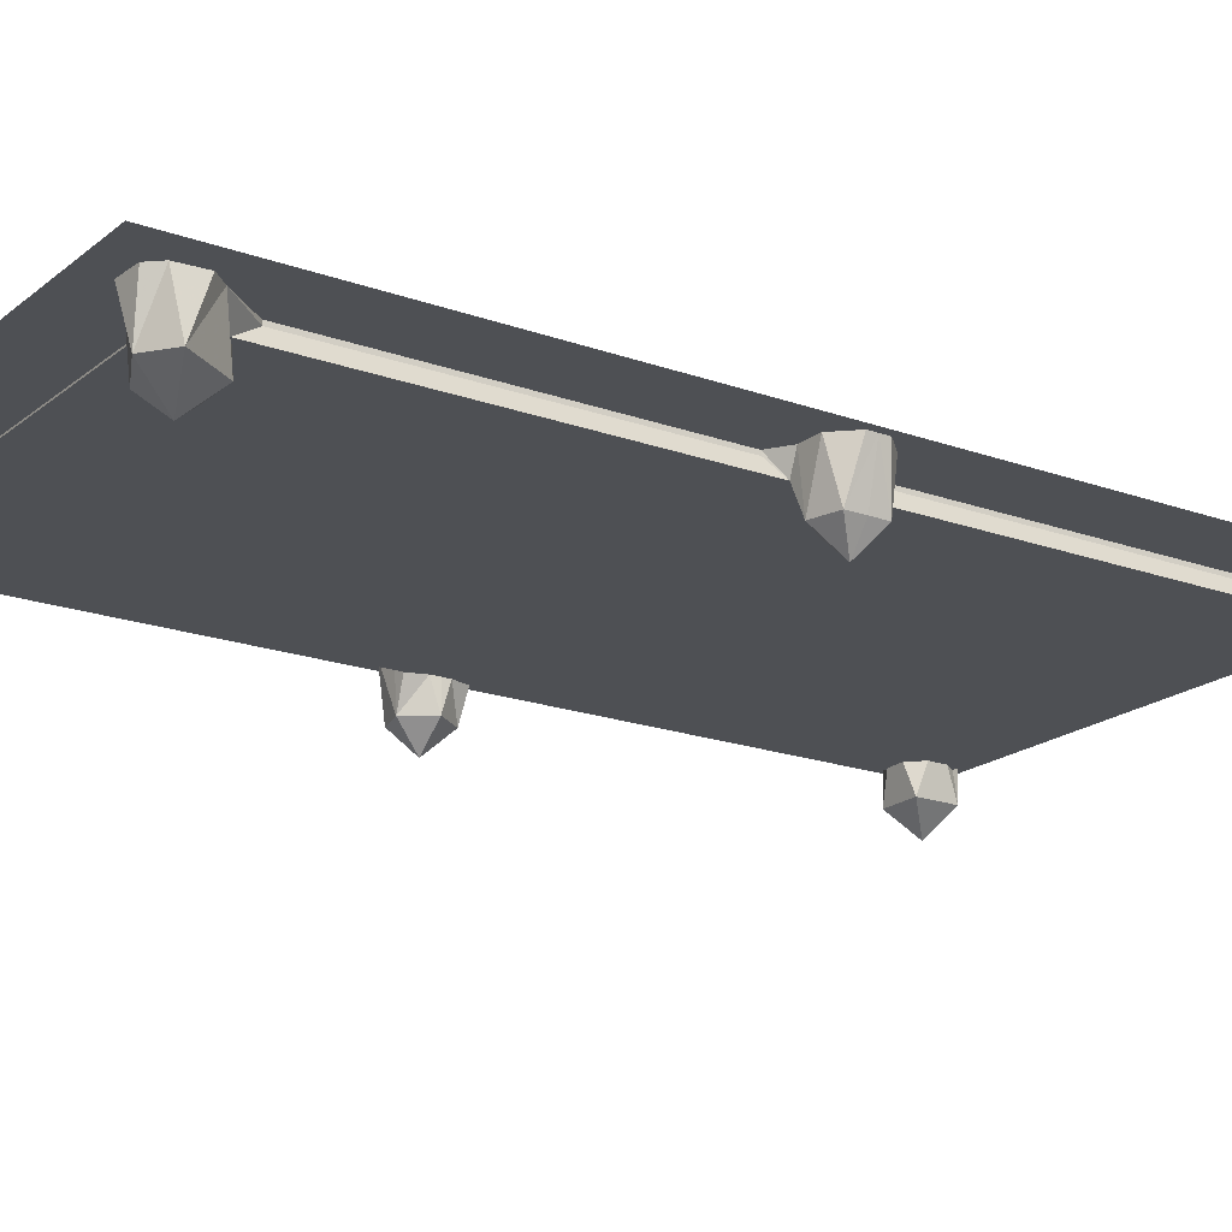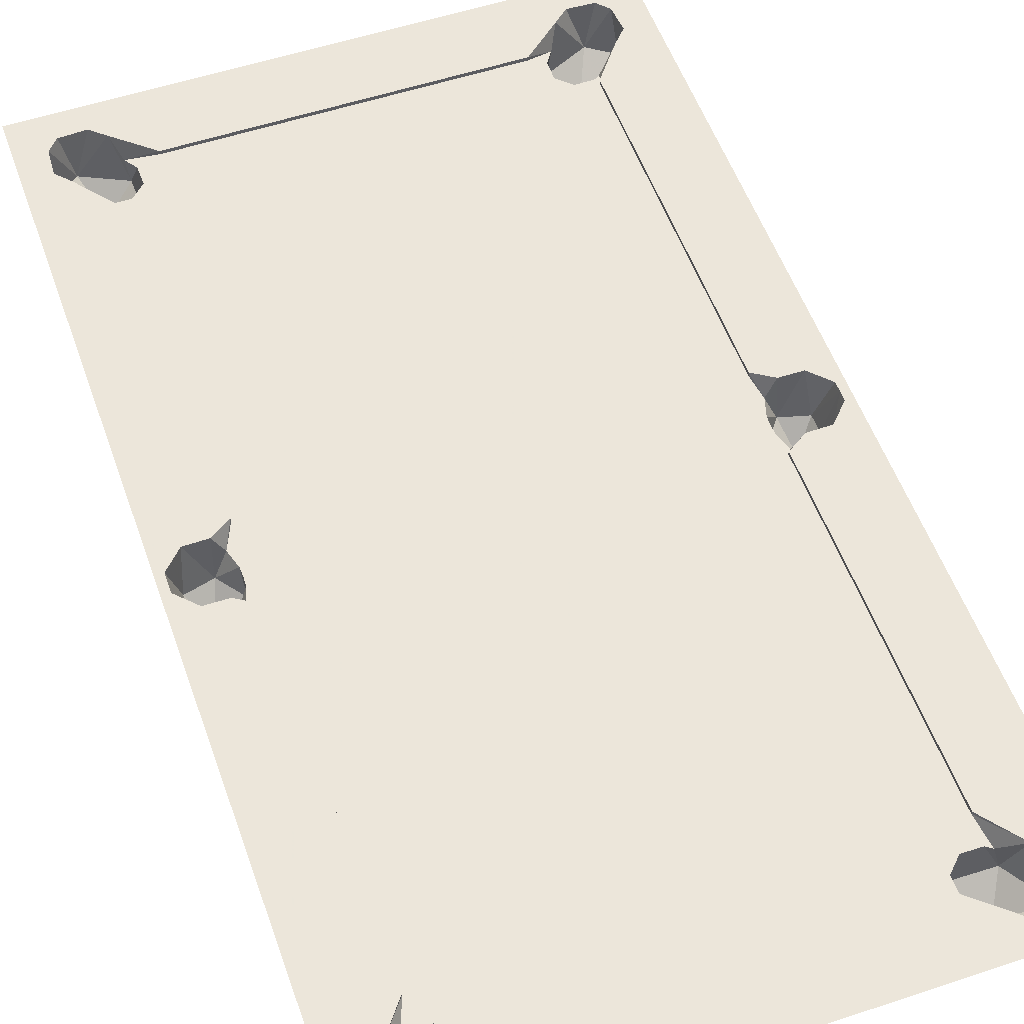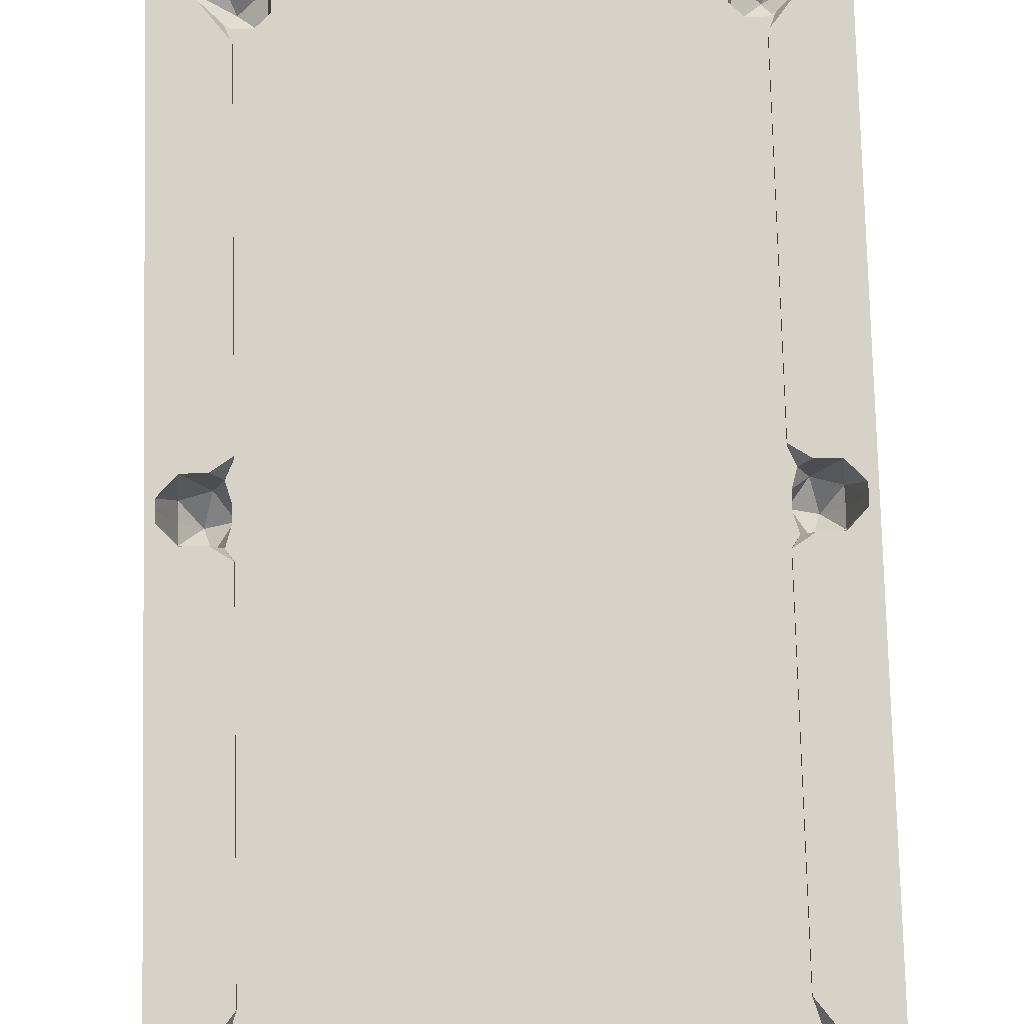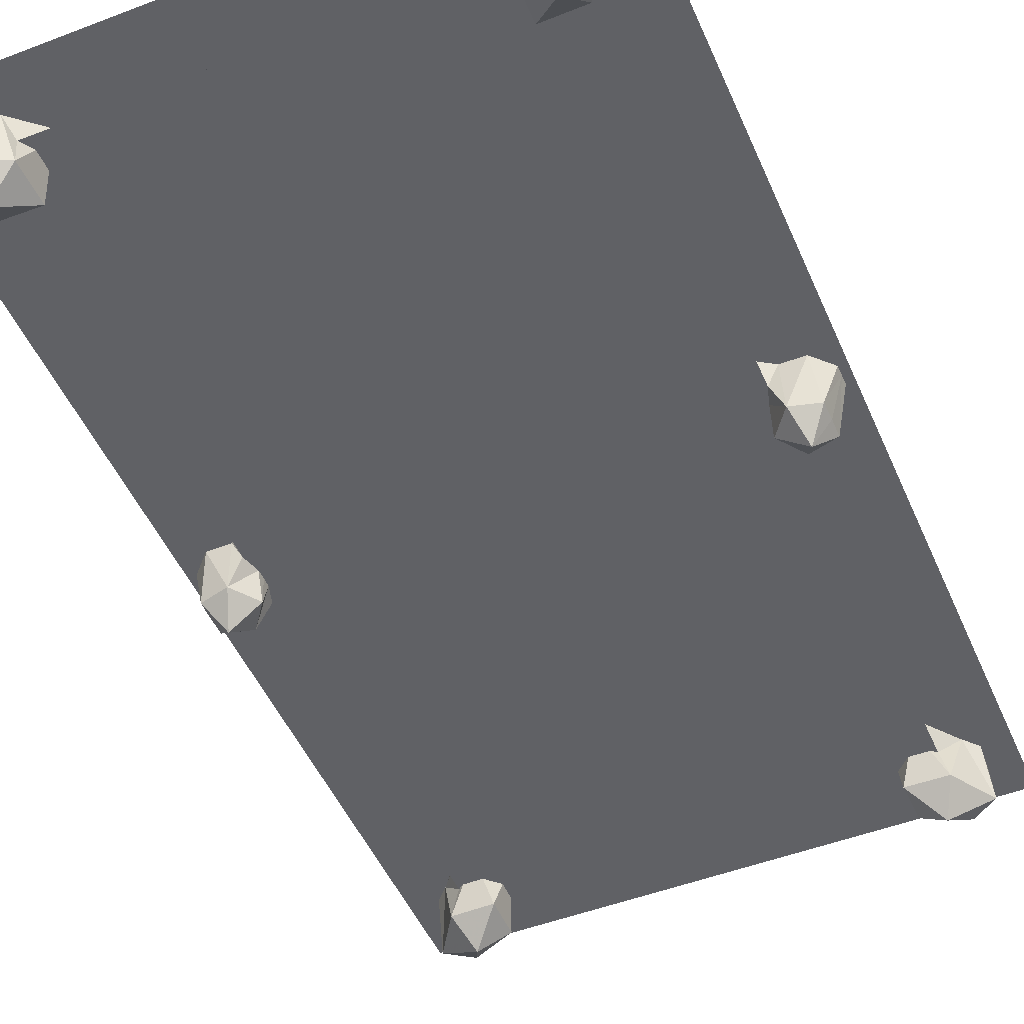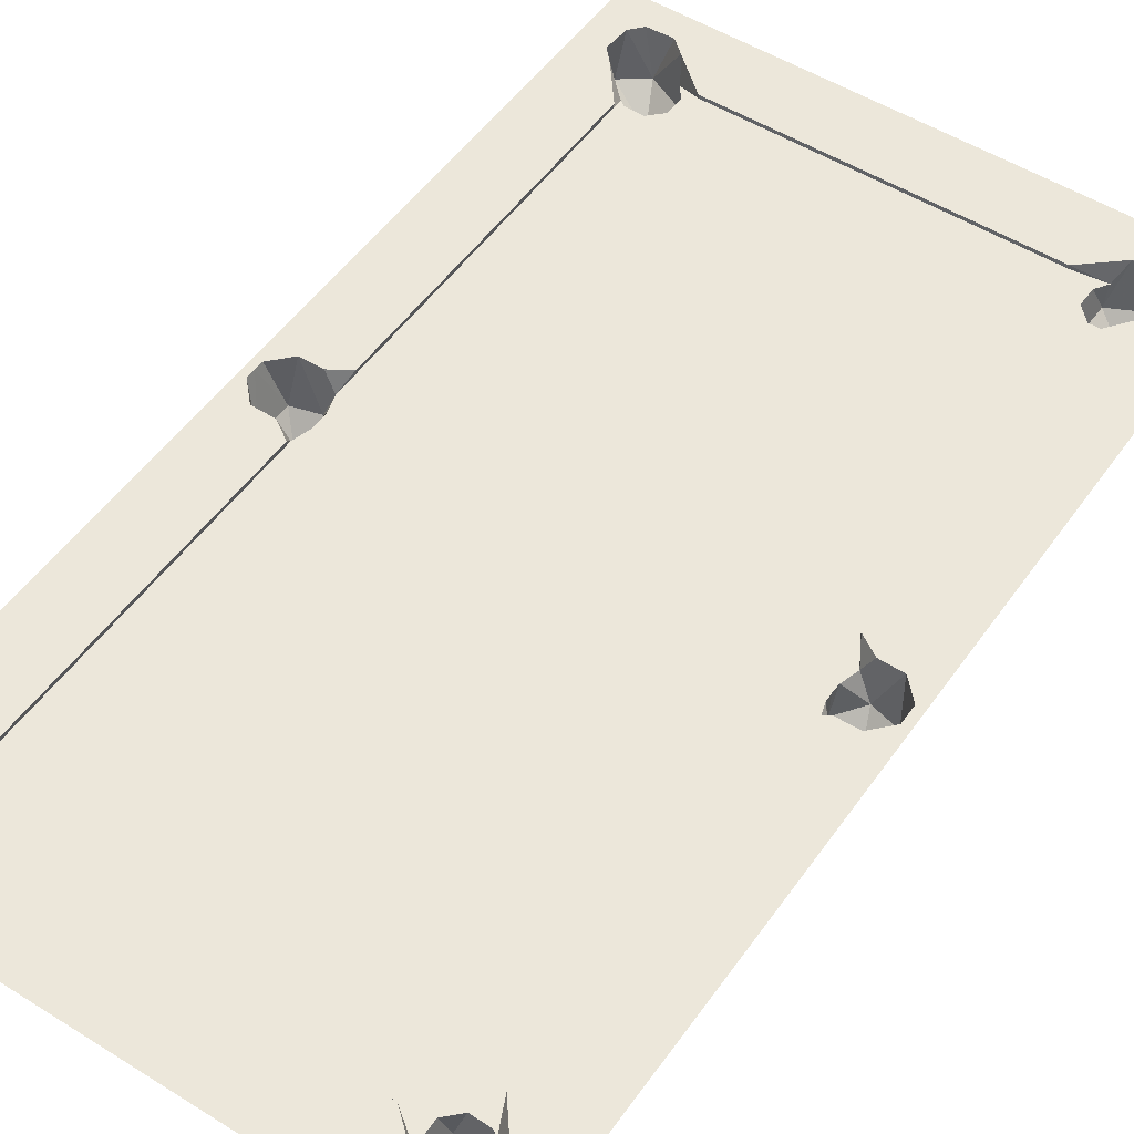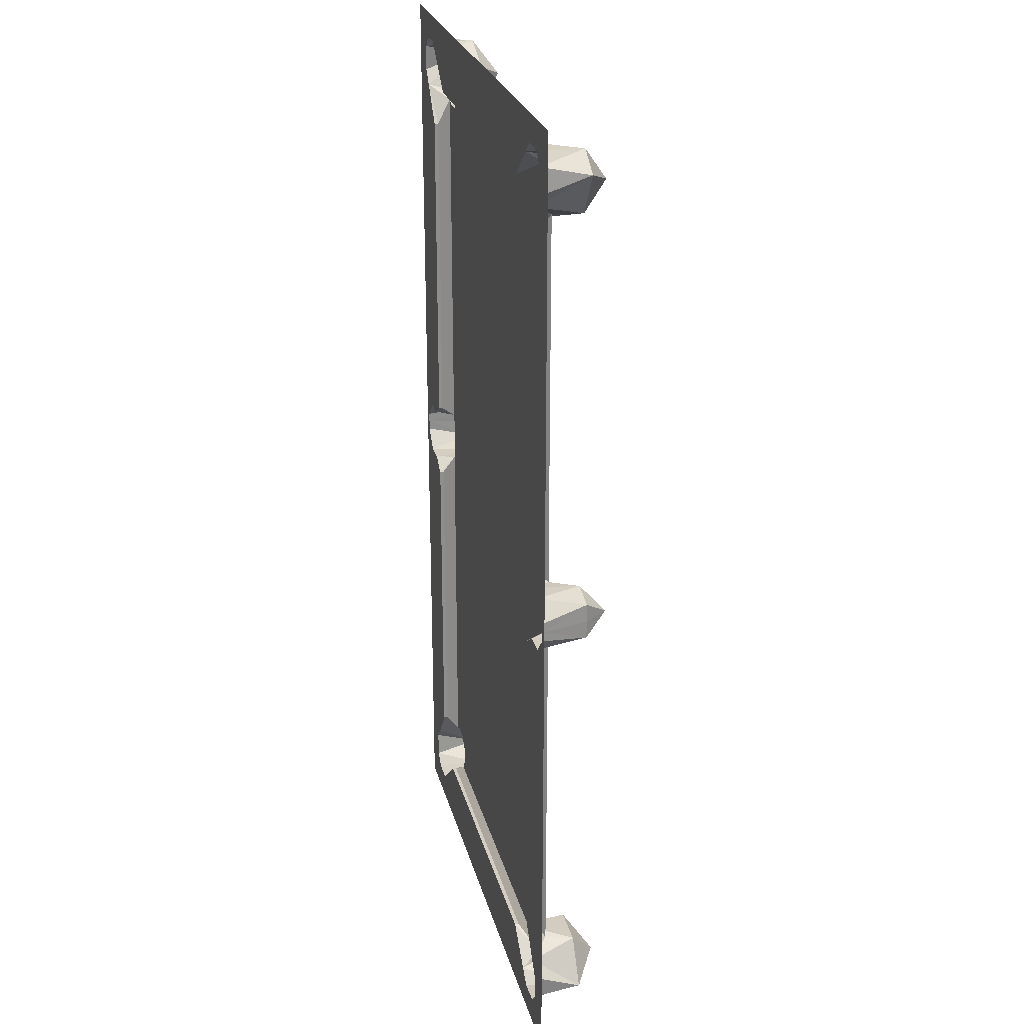
<metadata>
{"format":"obj","ext":"obj","renderer":"f3d","projection":"perspective","resolution":1024,"background":"white","views":[{"elev":-19.0,"azim":-124.4,"up":"+Z"},{"elev":54.6,"azim":160.6,"up":"+Z"},{"elev":77.9,"azim":-1.4,"up":"+Z"},{"elev":-49.2,"azim":-157.0,"up":"+Z"},{"elev":51.5,"azim":34.2,"up":"+Z"},{"elev":25.2,"azim":76.4,"up":"+Y"}]}
</metadata>
<code>
o table_Cube.002
v 18.74 32.57 -3.087
v 18.74 -32.57 -3.087
v -18.74 32.57 -3.087
v -18.74 -32.57 -3.087
v 15.75 31.41 -4.854
v 15.75 -31.41 -4.854
v -15.75 31.41 -4.854
v -15.75 -31.41 -4.854
v 16.75 29.45 -3.087
v 16.75 -29.45 -3.087
v -16.75 29.45 -3.087
v -16.75 -29.45 -3.087
v 13.74 29.39 -3.087
v 13.74 -29.39 -3.087
v -13.74 29.39 -3.087
v -13.74 -29.39 -3.087
v 13.79 32.4 -3.087
v 13.79 -32.4 -3.087
v -13.79 32.4 -3.087
v -13.79 -32.4 -3.087
v 16.88 33.86 -3.058
v 16.88 -33.86 -3.058
v -16.88 33.86 -3.058
v -16.88 -33.86 -3.058
v 20.6 36.2 0.4226
v 20.6 -36.2 0.4225
v -20.6 36.2 0.4226
v -20.6 -36.2 0.4225
v 17.63 30.34 0.4226
v 17.63 -30.34 0.4225
v -17.63 30.34 0.4226
v -17.63 -30.34 0.4225
v 16.21 29.38 -1
v 16.21 -29.38 -1
v -16.21 29.38 -1
v -16.21 -29.38 -1
v 13.24 36.2 0.4226
v 13.24 -36.2 0.4225
v -13.24 36.2 0.4226
v -13.24 -36.2 0.4225
v 14.66 33.3 0.4226
v 14.66 -33.3 0.4225
v -14.66 33.3 0.4226
v -14.66 -33.3 0.4225
v 15.69 34.2 0.4226
v 15.69 -34.2 0.4225
v -15.69 34.2 0.4226
v -15.69 -34.2 0.4225
v 11.99 31 0.4226
v 11.99 -31 0.4225
v -11.99 31 0.4226
v -11.99 -31 0.4225
v 11.95 31 0.1384
v 11.95 -31 0.1383
v -11.95 31 0.1384
v -11.95 -31 0.1383
v 14.03 32.32 -1
v 14.03 -32.32 -1
v -14.03 32.32 -1
v -14.03 -32.32 -1
v 10.42 26.71 -1
v 10.42 -26.71 -1
v -10.42 26.71 -1
v -10.42 -26.71 -1
v 14.39 29.06 -1
v 14.39 -29.06 -1
v -14.39 29.06 -1
v -14.39 -29.06 -1
v 13.41 30.04 -1
v 13.41 -30.04 -1
v -13.41 30.04 -1
v -13.41 -30.04 -1
v 15.79 29.09 -1
v 15.79 -29.09 -1
v -15.79 29.09 -1
v -15.79 -29.09 -1
v 16.21 26.71 -1
v 16.21 -26.71 -1
v -16.21 26.71 -1
v -16.21 -26.71 -1
v 18.55 31.36 0.4226
v 18.55 -31.36 0.4225
v -18.55 31.36 0.4226
v -18.55 -31.36 0.4225
v 18.41 33.26 0.4226
v 18.41 -33.26 0.4225
v -18.41 33.26 0.4226
v -18.41 -33.26 0.4225
v 17.64 34.11 0.4226
v 17.64 -34.11 0.4225
v -17.64 34.11 0.4226
v -17.64 -34.11 0.4225
v 15.55 25.62 0.4226
v 15.55 -25.62 0.4225
v -15.55 25.62 0.4226
v -15.55 -25.62 0.4225
v 15.55 27.67 0.4226
v 15.55 -27.67 0.4225
v -15.55 27.67 0.4226
v -15.55 -27.67 0.4225
v 13.43 31.44 -1
v 13.43 -31.44 -1
v -13.43 31.44 -1
v -13.43 -31.44 -1
v 10.42 32.32 -1
v 10.42 -32.32 -1
v -10.42 32.32 -1
v -10.42 -32.32 -1
v 19.1 2e-06 -3.087
v -19.1 2e-06 -3.087
v 17.79 3e-06 -4.837
v -17.79 3e-06 -4.837
v 19.08 1.314 -3.087
v 19.08 -1.314 -3.087
v -19.08 1.314 -3.087
v -19.08 -1.314 -3.087
v 15.73 2e-06 -3.087
v -15.73 2e-06 -3.087
v 17.09 1.842 -3.087
v 17.09 -1.842 -3.087
v -17.09 1.842 -3.087
v -17.09 -1.842 -3.087
v 20.6 -0 0.4226
v -20.6 -0 0.4226
v 19.99 0.7024 0.4226
v 19.99 -0.7024 0.4226
v -19.99 0.7024 0.4226
v -19.99 -0.7024 0.4226
v 19.99 -0 0.4226
v -19.99 -0 0.4226
v 16.21 4.407 -1
v 16.21 -4.407 -1
v -16.21 4.407 -1
v -16.21 -4.407 -1
v 16.21 1.966 -1
v 16.21 -1.966 -1
v -16.21 1.966 -1
v -16.21 -1.966 -1
v 15.55 4.227 0.4226
v 15.55 -4.227 0.4225
v -15.55 4.227 0.4226
v -15.55 -4.227 0.4225
v 16.97 2.101 0.4226
v 16.97 -2.101 0.4226
v -16.97 2.101 0.4226
v -16.97 -2.101 0.4226
v 18.68 2.08 0.4226
v 18.68 -2.08 0.4226
v -18.68 2.08 0.4226
v -18.68 -2.08 0.4226
v 15.83 0.6683 -1
v 15.83 -0.6683 -1
v -15.83 0.6683 -1
v -15.83 -0.6683 -1
v 15.8 1e-06 -1
v -15.8 1e-06 -1
v 15.55 2.97 0.1384
v 15.55 -2.97 0.1384
v -15.55 2.97 0.1384
v -15.55 -2.97 0.1384
v 15.55 4.227 0.1384
v 15.55 -4.227 0.1384
v -15.55 4.227 0.1384
v -15.55 -4.227 0.1384
v 15.55 3.019 0.4226
v 15.55 -3.019 0.4226
v -15.55 3.019 0.4226
v -15.55 -3.019 0.4226
v 20.6 29.92 0.4226
v 20.6 -29.92 0.4225
v -20.6 29.92 0.4226
v -20.6 -29.92 0.4225
v 0 36.2 0.4226
v 0 -36.2 0.4225
v 0 31 0.4226
v 0 -31 0.4225
v 9.995 31 0.4226
v 9.995 -31 0.4225
v -9.995 31 0.4226
v -9.995 -31 0.4225
v 0 31 0.1384
v 0 -31 0.1383
v 9.995 31 0.1384
v 9.995 -31 0.1383
v -9.995 31 0.1384
v -9.995 -31 0.1383
v 0 32.32 -1
v 0 -32.32 -1
v 0 26.71 -1
v 0 -26.71 -1
v 20.6 4.936 0.4226
v 20.6 -4.936 0.4225
v -20.6 4.936 0.4226
v -20.6 -4.936 0.4225
v 15.55 25.62 0.1384
v 15.55 -25.62 0.1383
v -15.55 25.62 0.1384
v -15.55 -25.62 0.1383
v 10.42 4.407 -1
v 10.42 -4.407 -1
v -10.42 4.407 -1
v -10.42 -4.407 -1
v 0 4.407 -1
v 0 -4.407 -1
v 0 1e-06 -1
v 10.42 1e-06 -1
v -10.42 1e-06 -1
v 15.55 27.63 0.1384
v 15.55 -27.63 0.1383
v -15.55 27.63 0.1384
v -15.55 -27.63 0.1383
f 1 5 9
f 10 6 2
f 11 7 3
f 4 8 12
f 9 5 13
f 14 6 10
f 15 7 11
f 12 8 16
f 13 5 17
f 18 6 14
f 19 7 15
f 16 8 20
f 29 9 33
f 34 10 30
f 35 11 31
f 32 12 36
f 37 41 45
f 46 42 38
f 47 43 39
f 40 44 48
f 49 53 57
f 58 54 50
f 59 55 51
f 52 56 60
f 61 65 69
f 70 66 62
f 71 67 63
f 64 68 72
f 69 65 13
f 14 66 70
f 15 67 71
f 72 68 16
f 33 73 77
f 78 74 34
f 79 75 35
f 36 76 80
f 9 73 33
f 34 74 10
f 35 75 11
f 12 76 36
f 1 81 85
f 86 82 2
f 87 83 3
f 4 84 88
f 25 89 85
f 86 90 26
f 87 91 27
f 28 92 88
f 93 29 97
f 98 30 94
f 99 31 95
f 96 32 100
f 101 57 105
f 106 58 102
f 107 59 103
f 104 60 108
f 17 57 101
f 102 58 18
f 103 59 19
f 20 60 104
f 1 21 5
f 6 22 2
f 7 23 3
f 4 24 8
f 17 5 21
f 22 6 18
f 23 7 19
f 20 8 24
f 1 85 21
f 22 86 2
f 23 87 3
f 4 88 24
f 21 85 89
f 90 86 22
f 91 87 23
f 24 88 92
f 21 89 45
f 46 90 22
f 47 91 23
f 24 92 48
f 49 57 41
f 42 58 50
f 43 59 51
f 52 60 44
f 57 17 41
f 42 18 58
f 43 19 59
f 60 20 44
f 113 111 109
f 109 111 114
f 110 112 115
f 116 112 110
f 117 111 119
f 120 111 117
f 121 112 118
f 118 112 122
f 119 111 113
f 114 111 120
f 115 112 121
f 122 112 116
f 123 125 129
f 129 126 123
f 130 127 124
f 124 128 130
f 139 143 147
f 148 144 140
f 149 145 141
f 142 146 150
f 147 113 125
f 126 114 148
f 127 115 149
f 150 116 128
f 119 143 135
f 136 144 120
f 137 145 121
f 122 146 138
f 117 151 155
f 155 152 117
f 156 153 118
f 118 154 156
f 139 165 143
f 144 166 140
f 145 167 141
f 142 168 146
f 143 165 135
f 136 166 144
f 137 167 145
f 146 168 138
f 37 173 175
f 37 175 177
f 176 174 38
f 176 38 178
f 175 173 39
f 175 39 179
f 40 174 176
f 40 176 180
f 177 175 181
f 177 181 183
f 182 176 178
f 182 178 184
f 181 175 179
f 181 179 185
f 180 176 182
f 180 182 186
f 183 181 187
f 183 187 105
f 188 182 184
f 188 184 106
f 187 181 185
f 187 185 107
f 186 182 188
f 186 188 108
f 105 187 189
f 105 189 61
f 190 188 106
f 190 106 62
f 189 187 107
f 189 107 63
f 108 188 190
f 108 190 64
f 77 131 161
f 77 161 195
f 162 132 78
f 162 78 196
f 163 133 79
f 163 79 197
f 80 134 164
f 80 164 198
f 191 169 93
f 191 93 139
f 94 170 192
f 94 192 140
f 95 171 193
f 95 193 141
f 194 172 96
f 194 96 142
f 139 93 195
f 139 195 161
f 196 94 140
f 196 140 162
f 197 95 141
f 197 141 163
f 142 96 198
f 142 198 164
f 61 199 131
f 61 131 77
f 132 200 62
f 132 62 78
f 133 201 63
f 133 63 79
f 64 202 134
f 64 134 80
f 189 203 199
f 189 199 61
f 200 204 190
f 200 190 62
f 201 203 189
f 201 189 63
f 190 204 202
f 190 202 64
f 203 205 206
f 203 206 199
f 206 205 204
f 206 204 200
f 207 205 203
f 207 203 201
f 204 205 207
f 204 207 202
f 93 97 208
f 93 208 195
f 209 98 94
f 209 94 196
f 210 99 95
f 210 95 197
f 96 100 211
f 96 211 198
f 49 177 183
f 49 183 53
f 184 178 50
f 184 50 54
f 185 179 51
f 185 51 55
f 52 180 186
f 52 186 56
f 53 183 105
f 53 105 57
f 106 184 54
f 106 54 58
f 107 185 55
f 107 55 59
f 56 186 108
f 56 108 60
f 77 73 65
f 77 65 61
f 66 74 78
f 66 78 62
f 67 75 79
f 67 79 63
f 80 76 68
f 80 68 64
f 13 65 73
f 13 73 9
f 74 66 14
f 74 14 10
f 75 67 15
f 75 15 11
f 16 68 76
f 16 76 12
f 169 81 29
f 169 29 93
f 30 82 170
f 30 170 94
f 31 83 171
f 31 171 95
f 172 84 32
f 172 32 96
f 25 85 81
f 25 81 169
f 82 86 26
f 82 26 170
f 83 87 27
f 83 27 171
f 28 88 84
f 28 84 172
f 1 9 29
f 1 29 81
f 30 10 2
f 30 2 82
f 31 11 3
f 31 3 83
f 4 12 32
f 4 32 84
f 41 17 21
f 41 21 45
f 22 18 42
f 22 42 46
f 23 19 43
f 23 43 47
f 44 20 24
f 44 24 48
f 208 33 77
f 208 77 195
f 78 34 209
f 78 209 196
f 79 35 210
f 79 210 197
f 211 36 80
f 211 80 198
f 49 41 37
f 49 37 177
f 38 42 50
f 38 50 178
f 39 43 51
f 39 51 179
f 52 44 40
f 52 40 180
f 69 101 105
f 69 105 61
f 106 102 70
f 106 70 62
f 107 103 71
f 107 71 63
f 72 104 108
f 72 108 64
f 17 101 69
f 17 69 13
f 70 102 18
f 70 18 14
f 71 103 19
f 71 19 15
f 20 104 72
f 20 72 16
f 45 89 25
f 45 25 37
f 26 90 46
f 26 46 38
f 27 91 47
f 27 47 39
f 48 92 28
f 48 28 40
f 208 97 29
f 208 29 33
f 30 98 209
f 30 209 34
f 31 99 210
f 31 210 35
f 211 100 32
f 211 32 36
f 113 109 129
f 113 129 125
f 129 109 114
f 129 114 126
f 130 110 115
f 130 115 127
f 116 110 130
f 116 130 128
f 139 161 157
f 139 157 165
f 158 162 140
f 158 140 166
f 159 163 141
f 159 141 167
f 142 164 160
f 142 160 168
f 119 113 147
f 119 147 143
f 148 114 120
f 148 120 144
f 149 115 121
f 149 121 145
f 122 116 150
f 122 150 146
f 206 155 151
f 206 151 199
f 152 155 206
f 152 206 200
f 153 156 207
f 153 207 201
f 207 156 154
f 207 154 202
f 131 135 157
f 131 157 161
f 158 136 132
f 158 132 162
f 159 137 133
f 159 133 163
f 134 138 160
f 134 160 164
f 151 135 131
f 151 131 199
f 132 136 152
f 132 152 200
f 133 137 153
f 133 153 201
f 154 138 134
f 154 134 202
f 135 165 157
f 158 166 136
f 159 167 137
f 138 168 160
f 119 135 151
f 119 151 117
f 152 136 120
f 152 120 117
f 153 137 121
f 153 121 118
f 122 138 154
f 122 154 118
f 123 191 125
f 126 192 123
f 127 193 124
f 124 194 128
f 125 191 147
f 148 192 126
f 149 193 127
f 128 194 150
f 139 147 191
f 192 148 140
f 193 149 141
f 142 150 194

</code>
